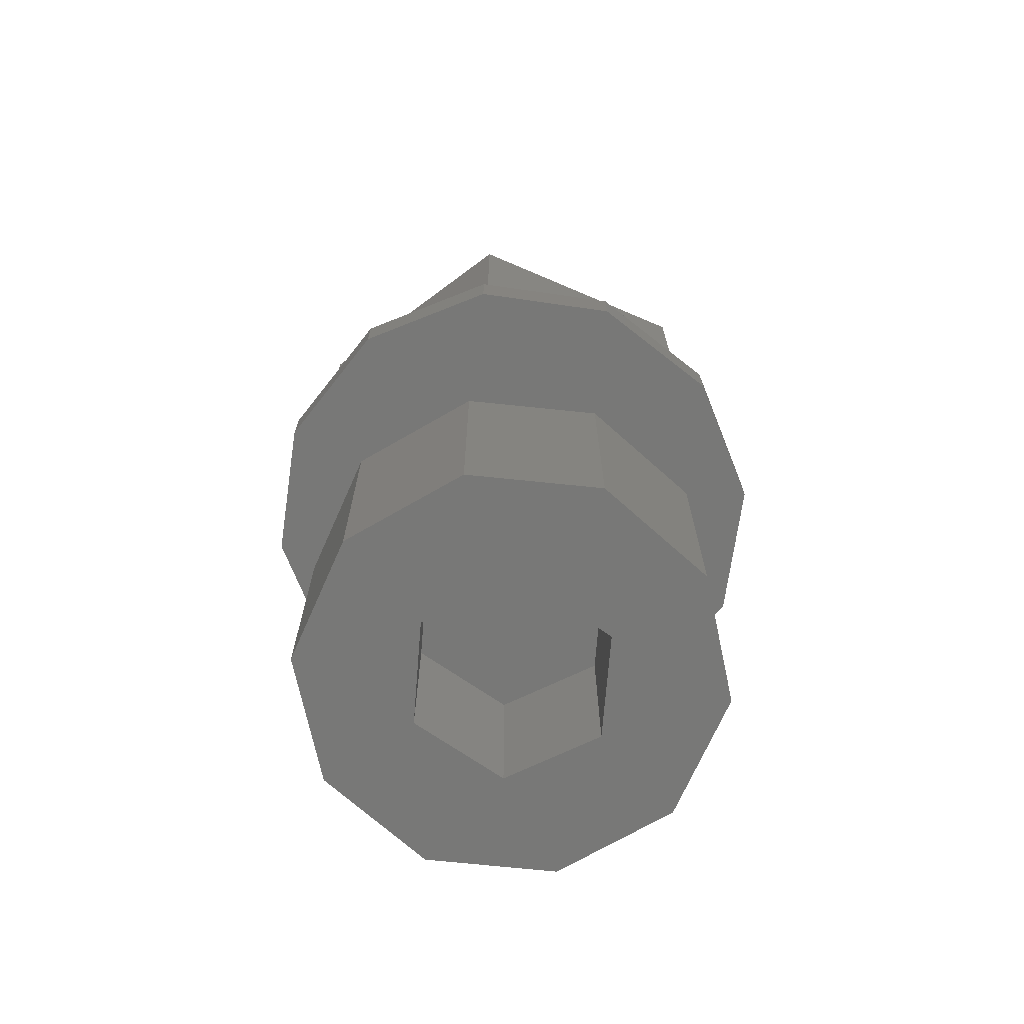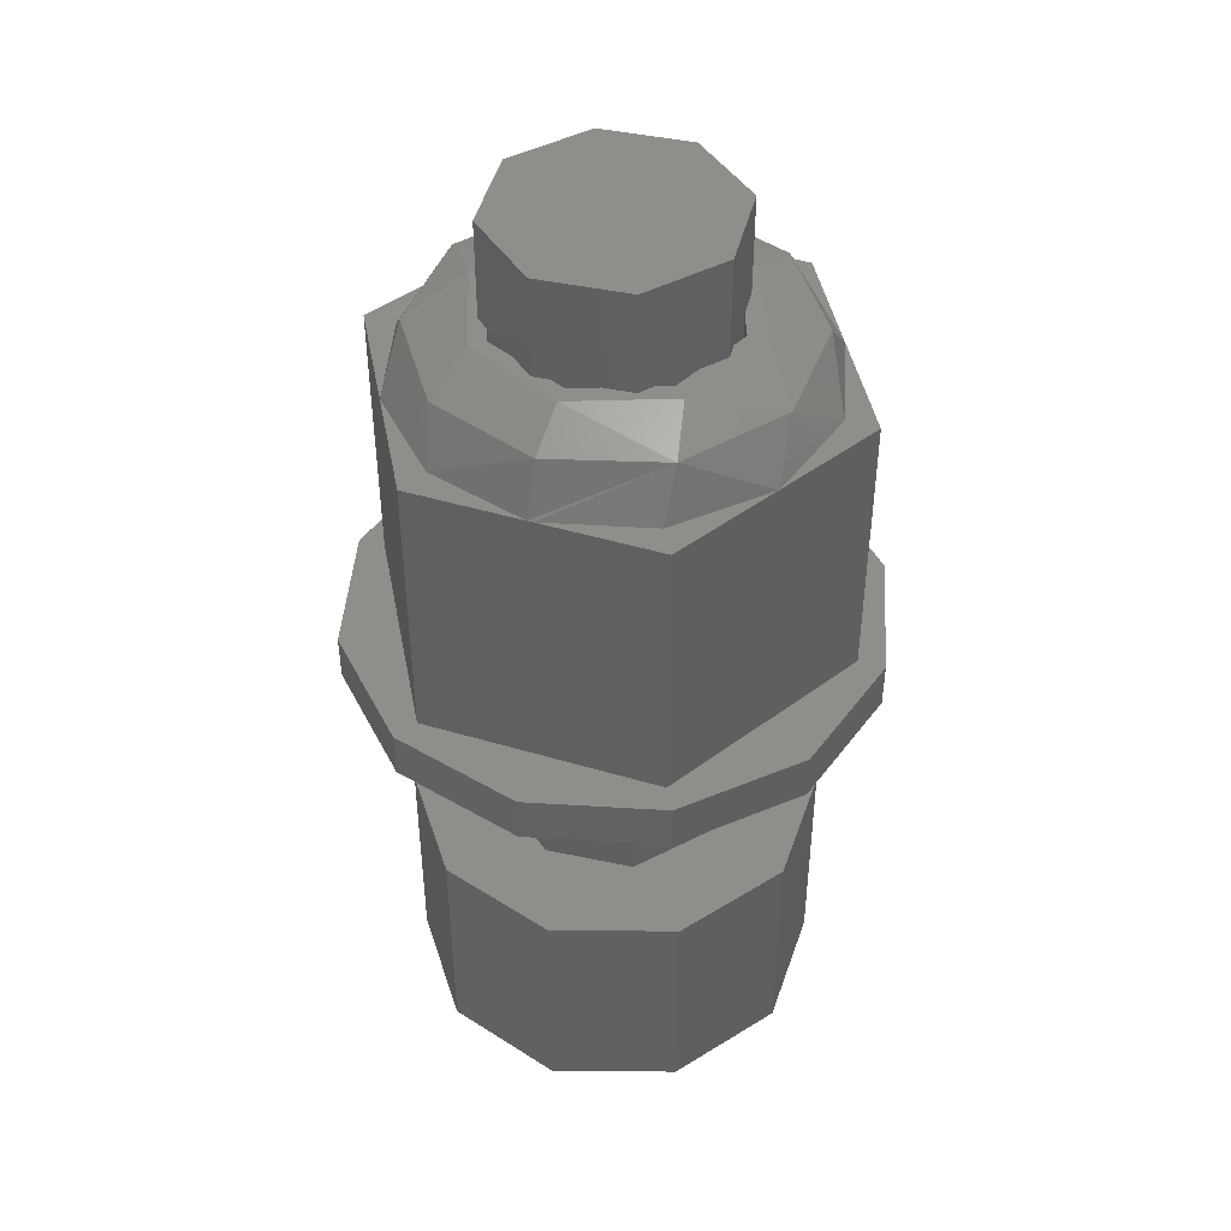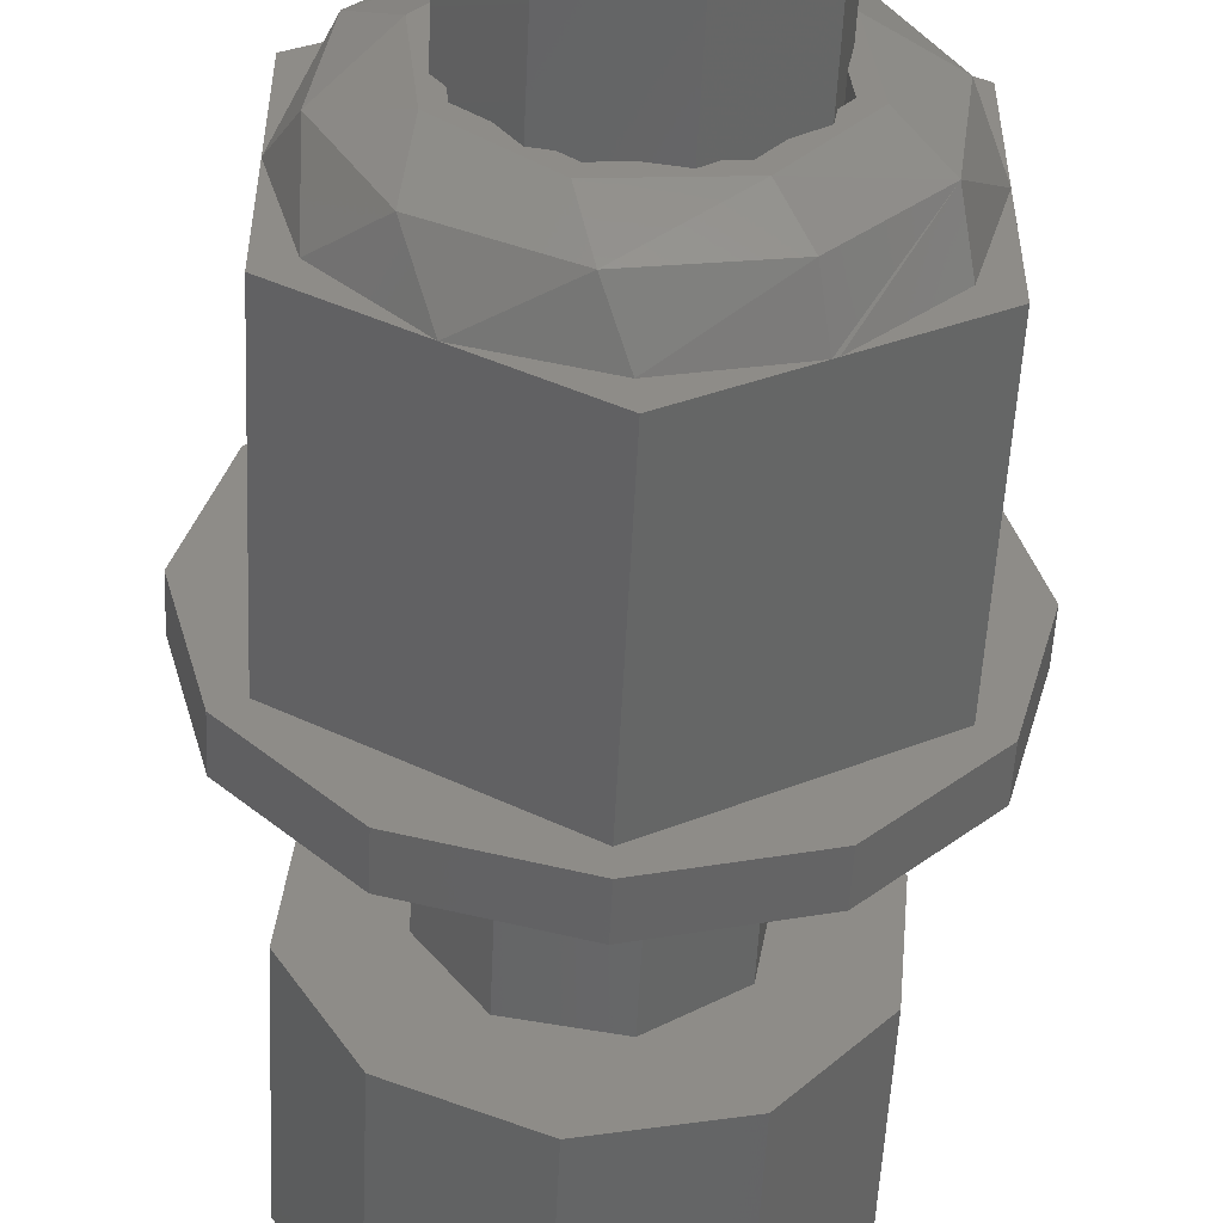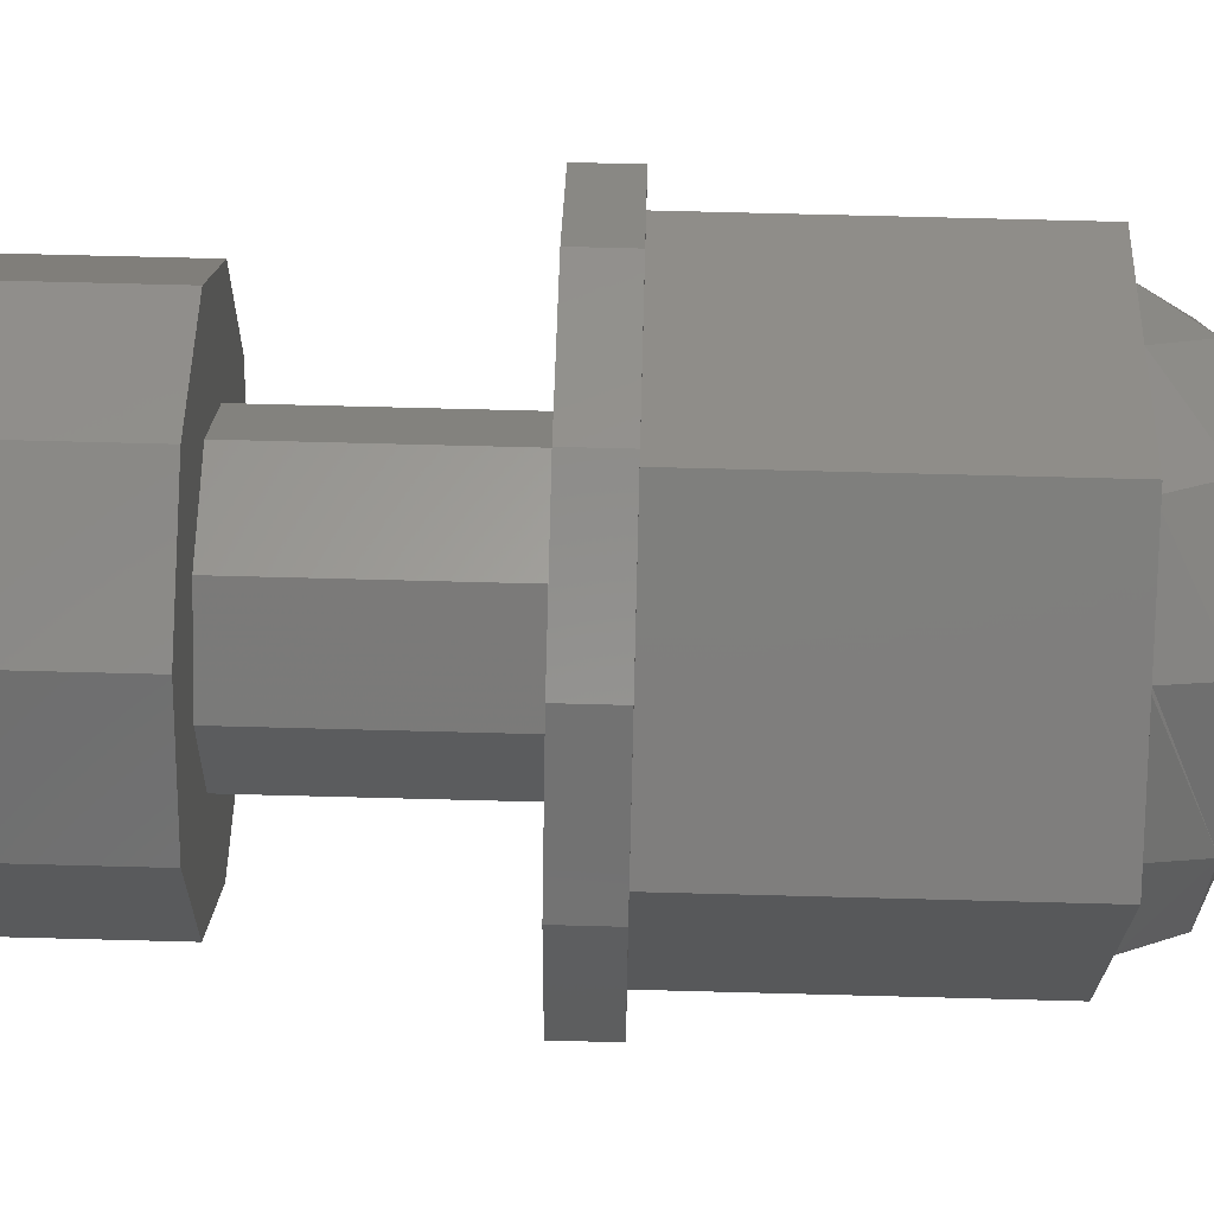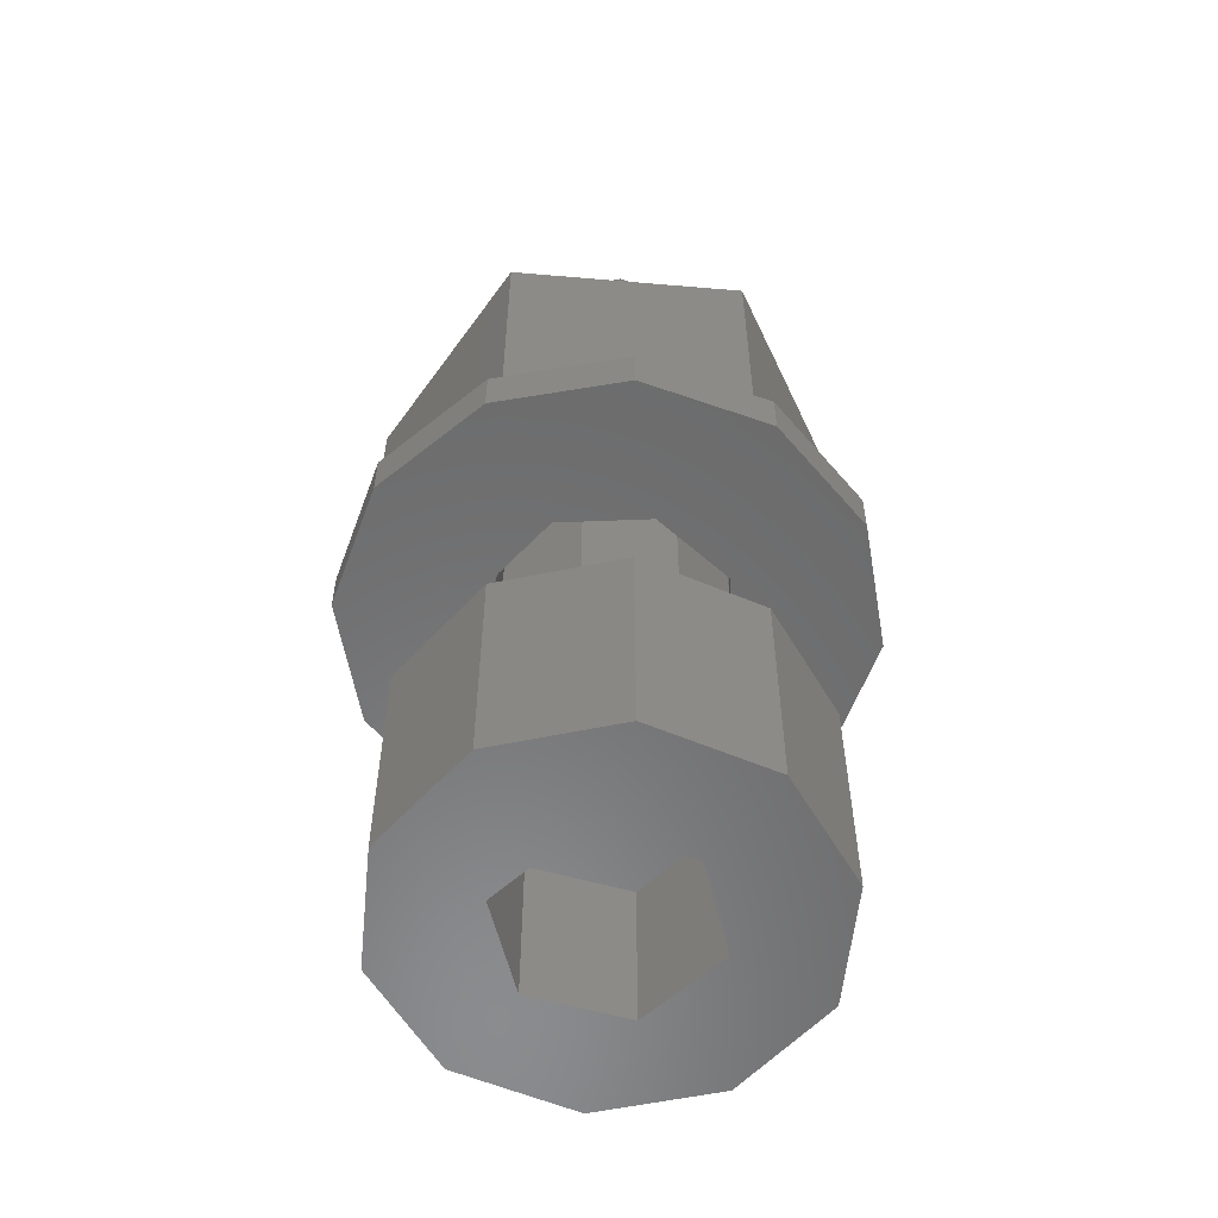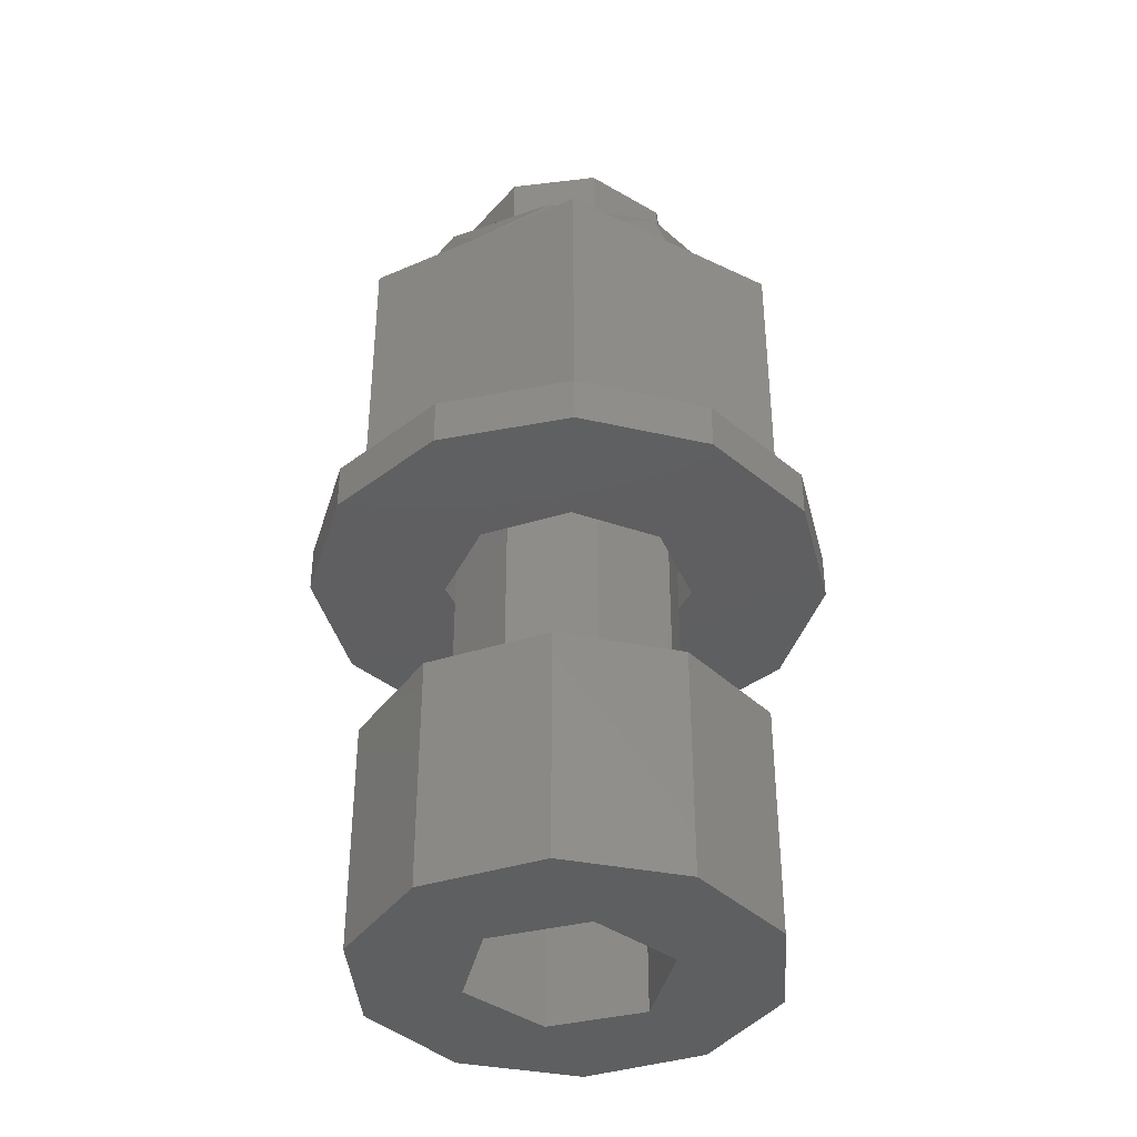
<metadata>
{"format":"stl","ext":"stl","renderer":"f3d","projection":"perspective","resolution":1024,"background":"white","views":[{"elev":-70.6,"azim":-173.2,"up":"+Z"},{"elev":44.8,"azim":-130.9,"up":"+Z"},{"elev":-53.4,"azim":-2.7,"up":"+Y"},{"elev":71.3,"azim":-88.5,"up":"+Y"},{"elev":-57.0,"azim":24.9,"up":"+Z"},{"elev":-38.4,"azim":-1.2,"up":"+Z"}]}
</metadata>
<code>
# stl→obj: 148 verts, 292 faces
v 3.897 2.25 7.135
v 1.316e-16 2.15 7.135
v 1.52 1.52 7.135
v -3.897 -2.25 7.135
v -2.25 -3.897 7.135
v -8.266e-16 -4.5 7.135
v -2.305e-15 -2.15 7.135
v -1.52 -1.52 7.135
v -2.15 2.633e-16 7.135
v -4.5 5.511e-16 7.135
v 2.25 3.897 7.135
v 2.755e-16 4.5 7.135
v -3.897 2.25 7.135
v -2.25 3.897 7.135
v -1.52 1.52 7.135
v 4.5 0 7.135
v 2.15 0 7.135
v 3.897 -2.25 7.135
v 1.52 -1.52 7.135
v 2.25 -3.897 7.135
v 1.52 1.52 6.335
v 1.316e-16 2.15 6.335
v 3.897 2.25 6.335
v -3.897 -2.25 6.335
v -4.5 5.511e-16 6.335
v -2.15 2.633e-16 6.335
v -1.52 -1.52 6.335
v -2.305e-15 -2.15 6.335
v -8.266e-16 -4.5 6.335
v -2.25 -3.897 6.335
v 2.25 3.897 6.335
v 2.755e-16 4.5 6.335
v -3.897 2.25 6.335
v -2.25 3.897 6.335
v -1.52 1.52 6.335
v 1.52 -1.52 6.335
v 3.897 -2.25 6.335
v 2.15 0 6.335
v 4.5 0 6.335
v 2.25 -3.897 6.335
v -1.103 2.018 13.14
v -2.207 0.6475 13.14
v -1.919 0.5631 13.14
v -0.9589 1.755 13.14
v 0.5631 1.919 13.14
v 0.6475 2.207 13.14
v 2.018 1.103 13.14
v 1.755 0.9589 13.14
v 2.207 -0.6475 13.14
v 1.919 -0.5631 13.14
v 1.103 -2.018 13.14
v 0.9589 -1.755 13.14
v -0.6475 -2.207 13.14
v -0.5631 -1.919 13.14
v -2.018 -1.103 13.14
v -1.755 -0.9589 13.14
v 3.5 2.021 7.135
v 3.5 -2.021 7.135
v 1.919 -0.5631 7.135
v 1.755 0.9589 7.135
v 0.5631 1.919 7.135
v 4.663e-15 4.041 7.135
v -3.5 -2.021 7.135
v -3.5 2.021 7.135
v -1.919 0.5631 7.135
v -1.755 -0.9589 7.135
v -0.5631 -1.919 7.135
v 0 -4.041 7.135
v 0.9589 -1.755 7.135
v -0.9589 1.755 7.135
v 4.441e-15 4.041 11.94
v -1.678 3.072 11.94
v 0.0413 3.5 11.94
v 1.75 3.031 11.94
v 3.5 2.021 11.94
v 3.031 1.75 11.94
v 3.5 -8.572e-16 11.94
v 3.5 -2.021 11.94
v 3.031 -1.75 11.94
v 1.75 -3.031 11.94
v 0 -4.041 11.94
v 1.678 -3.072 11.94
v -0.0413 -3.5 11.94
v -1.75 -3.031 11.94
v -3.5 -2.021 11.94
v -3.031 -1.75 11.94
v -3.5 4.286e-16 11.94
v 0.4029 3.123 12.78
v -1.509 2.763 12.78
v 1.509 -2.763 12.78
v 2.845 -1.348 12.78
v 2.161 2.289 12.78
v 3.094 0.5818 12.78
v -0.4029 -3.123 12.78
v -2.845 1.348 12.78
v -2.161 -2.289 12.78
v -3.094 -0.5818 12.78
v -3.031 1.75 11.94
v -1.75 3.031 11.94
v -3.5 2.021 11.94
v 1.641 -0.5541 -1.165
v 0.3406 -1.698 -1.165
v 1.641 -0.5541 1.635
v 0.3406 -1.698 1.635
v 1.3 1.144 -1.165
v 1.3 1.144 1.635
v -1.3 -1.144 -1.165
v -1.3 -1.144 1.635
v -1.641 0.5541 1.635
v -0.3406 1.698 1.635
v -0.3406 1.698 -1.165
v -1.641 0.5541 -1.165
v 1.787 -3.01 -1.165
v -0.3237 -3.485 -1.165
v -2.31 -2.629 -1.165
v -3.414 -0.7691 -1.165
v -3.214 1.385 -1.165
v -1.787 3.01 -1.165
v 0.3237 3.485 -1.165
v 2.31 2.629 -1.165
v 3.414 0.7691 -1.165
v 3.214 -1.385 -1.165
v -1.951 -0.4395 2.835
v -1.69 1.069 2.835
v -3.214 1.385 2.835
v -3.414 -0.7691 2.835
v -2.31 -2.629 2.835
v -1.069 -1.69 2.835
v 3.214 -1.385 2.835
v 3.414 0.7691 2.835
v 1.951 0.4395 2.835
v 2.31 2.629 2.835
v 1.069 1.69 2.835
v 0.4395 -1.951 2.835
v 1.787 -3.01 2.835
v 1.69 -1.069 2.835
v -0.3237 -3.485 2.835
v 0.3237 3.485 2.835
v -1.787 3.01 2.835
v -0.4395 1.951 2.835
v -0.4395 1.951 14.84
v 1.951 0.4395 14.84
v 1.069 1.69 14.84
v 1.69 -1.069 14.84
v -1.69 1.069 14.84
v 0.4395 -1.951 14.84
v -1.951 -0.4395 14.84
v -1.069 -1.69 14.84
f 1 2 3
f 4 5 6
f 4 6 7
f 4 7 8
f 4 8 9
f 4 9 10
f 1 11 2
f 2 11 12
f 2 12 13
f 13 12 14
f 10 9 13
f 13 9 15
f 13 15 2
f 1 3 16
f 16 3 17
f 16 17 18
f 18 17 19
f 18 19 7
f 6 20 7
f 7 20 18
f 21 22 23
f 24 25 26
f 24 26 27
f 24 27 28
f 24 28 29
f 24 29 30
f 23 22 31
f 31 22 32
f 22 33 32
f 32 33 34
f 22 35 33
f 33 35 26
f 33 26 25
f 28 36 37
f 37 36 38
f 37 38 39
f 39 38 21
f 39 21 23
f 29 28 40
f 40 28 37
f 22 15 35
f 35 15 9
f 35 9 26
f 15 22 2
f 2 22 21
f 2 21 3
f 3 21 38
f 3 38 17
f 28 19 36
f 36 19 17
f 36 17 38
f 19 28 7
f 7 28 27
f 7 27 8
f 8 27 26
f 8 26 9
f 39 16 37
f 37 16 18
f 37 18 40
f 40 18 20
f 40 20 29
f 29 20 6
f 29 6 30
f 30 6 5
f 30 5 24
f 24 5 4
f 24 4 25
f 25 4 10
f 25 10 33
f 33 10 13
f 33 13 34
f 34 13 14
f 34 14 32
f 32 14 12
f 32 12 31
f 31 12 11
f 31 11 23
f 23 11 1
f 23 1 39
f 39 1 16
f 41 42 43
f 41 43 44
f 41 44 45
f 41 45 46
f 46 45 47
f 47 45 48
f 47 48 49
f 49 48 50
f 49 50 51
f 51 50 52
f 51 52 53
f 53 52 54
f 53 54 55
f 55 54 56
f 55 56 42
f 42 56 43
f 57 58 59
f 57 59 60
f 57 60 61
f 57 61 62
f 63 64 65
f 63 65 66
f 63 66 67
f 63 67 68
f 59 58 69
f 69 58 68
f 69 68 67
f 65 64 70
f 70 64 62
f 70 62 61
f 71 72 73
f 71 73 74
f 75 74 76
f 75 76 77
f 78 77 79
f 78 79 80
f 81 82 83
f 81 83 84
f 85 84 86
f 85 86 87
f 41 46 88
f 41 88 89
f 51 90 91
f 51 91 49
f 76 92 93
f 93 47 49
f 93 49 91
f 92 46 47
f 92 47 93
f 73 89 88
f 88 46 92
f 72 89 73
f 74 73 88
f 74 88 92
f 74 92 76
f 77 76 93
f 77 93 91
f 77 91 79
f 90 82 91
f 91 82 80
f 91 80 79
f 51 53 94
f 51 94 90
f 41 89 95
f 41 95 42
f 86 96 97
f 97 55 42
f 97 42 95
f 96 53 55
f 96 55 97
f 83 90 94
f 94 53 96
f 82 90 83
f 84 83 94
f 84 94 96
f 84 96 86
f 87 86 97
f 87 97 95
f 87 95 98
f 89 72 95
f 95 72 99
f 95 99 98
f 100 87 98
f 100 98 99
f 62 64 100
f 62 100 99
f 62 99 72
f 62 72 71
f 62 71 57
f 57 71 74
f 57 74 75
f 57 75 58
f 58 75 77
f 58 77 78
f 68 58 78
f 68 78 80
f 68 80 82
f 68 82 81
f 68 81 63
f 63 81 84
f 63 84 85
f 63 85 64
f 64 85 87
f 64 87 100
f 60 45 61
f 61 45 44
f 61 44 70
f 45 60 48
f 48 60 59
f 48 59 50
f 50 59 69
f 50 69 52
f 66 54 67
f 67 54 52
f 67 52 69
f 54 66 56
f 56 66 65
f 56 65 43
f 43 65 70
f 43 70 44
f 101 102 103
f 103 102 104
f 105 101 106
f 106 101 103
f 102 107 104
f 104 107 108
f 109 104 108
f 104 109 103
f 103 109 110
f 103 110 106
f 111 105 110
f 110 105 106
f 107 112 108
f 108 112 109
f 112 111 109
f 109 111 110
f 107 102 113
f 107 113 114
f 107 114 115
f 107 115 116
f 107 116 117
f 107 117 112
f 105 111 118
f 105 118 119
f 105 119 120
f 105 120 121
f 105 121 122
f 105 122 101
f 102 101 113
f 113 101 122
f 112 117 111
f 111 117 118
f 123 124 125
f 123 125 126
f 123 126 127
f 123 127 128
f 129 130 131
f 131 130 132
f 131 132 133
f 134 135 136
f 136 135 129
f 136 129 131
f 127 137 128
f 128 137 135
f 128 135 134
f 132 138 133
f 133 138 139
f 133 139 140
f 140 139 125
f 140 125 124
f 141 142 143
f 142 141 144
f 144 141 145
f 144 145 146
f 146 145 147
f 146 147 148
f 130 121 132
f 132 121 120
f 132 120 138
f 138 120 119
f 138 119 139
f 139 119 118
f 139 118 125
f 125 118 117
f 125 117 126
f 126 117 116
f 126 116 127
f 127 116 115
f 127 115 137
f 137 115 114
f 137 114 135
f 135 114 113
f 135 113 129
f 129 113 122
f 129 122 130
f 130 122 121
f 142 131 143
f 143 131 133
f 143 133 141
f 141 133 140
f 141 140 145
f 145 140 124
f 145 124 147
f 147 124 123
f 147 123 148
f 148 123 128
f 148 128 146
f 146 128 134
f 146 134 144
f 144 134 136
f 144 136 142
f 142 136 131

</code>
